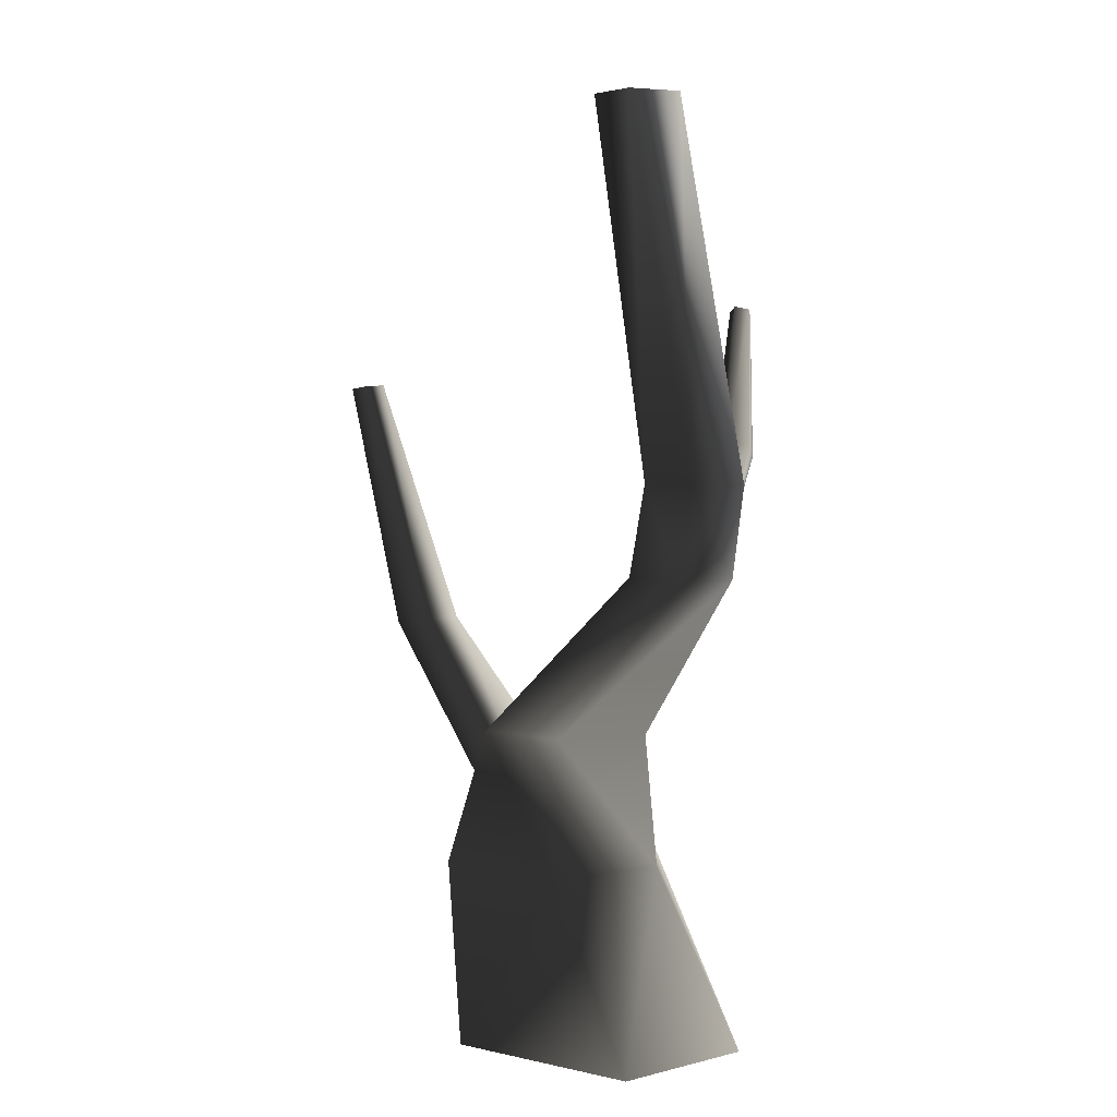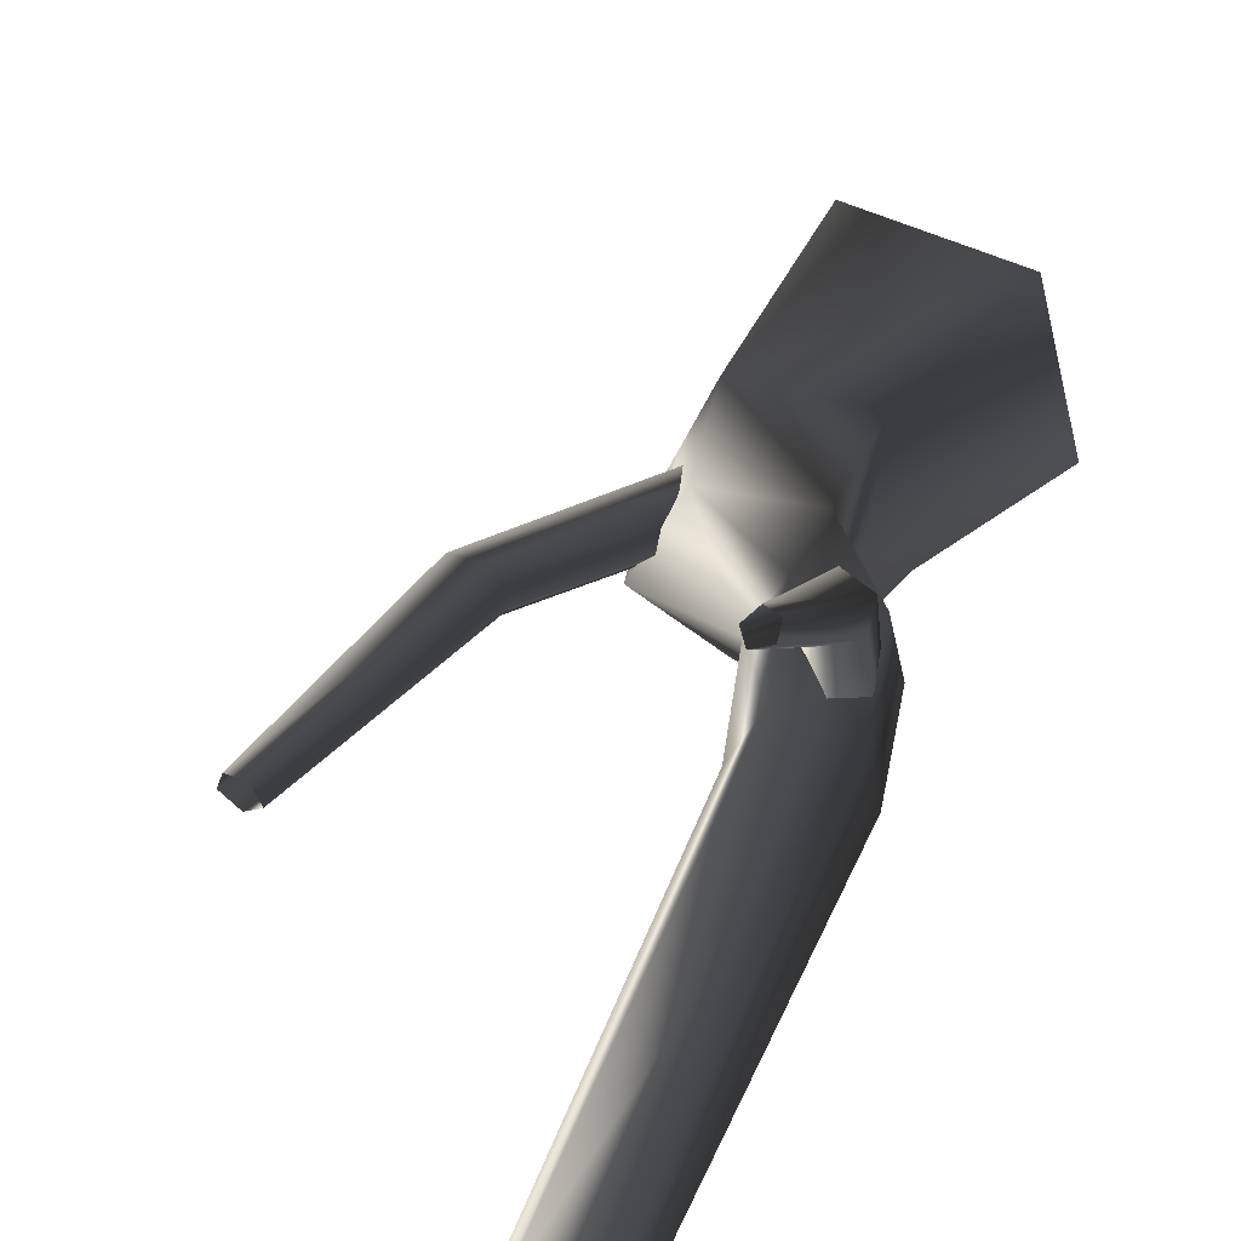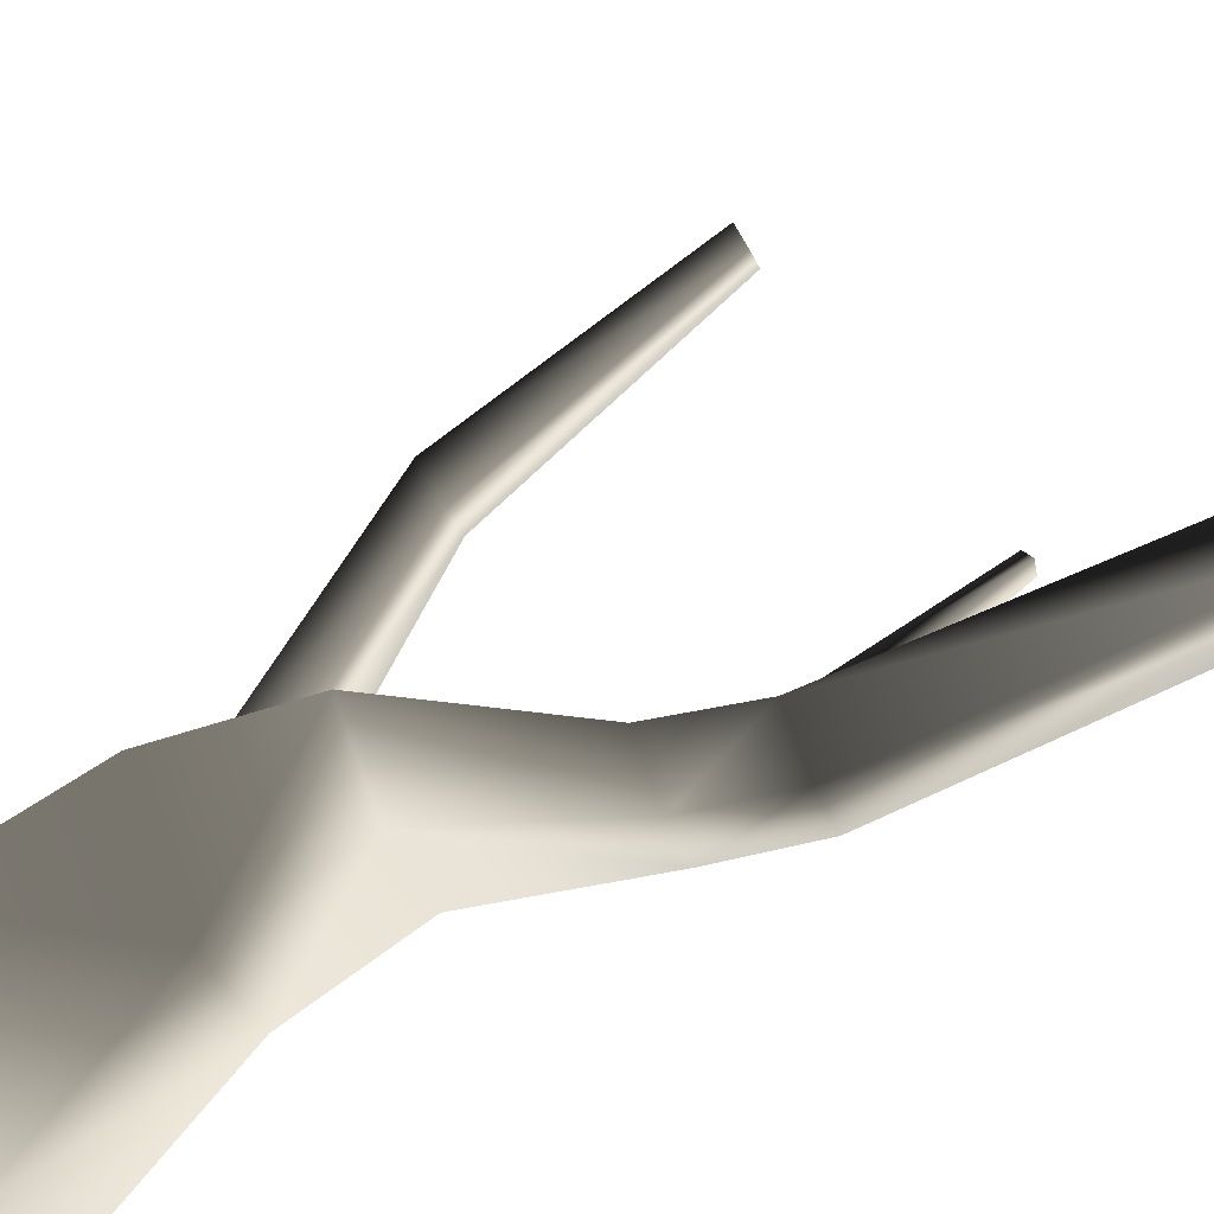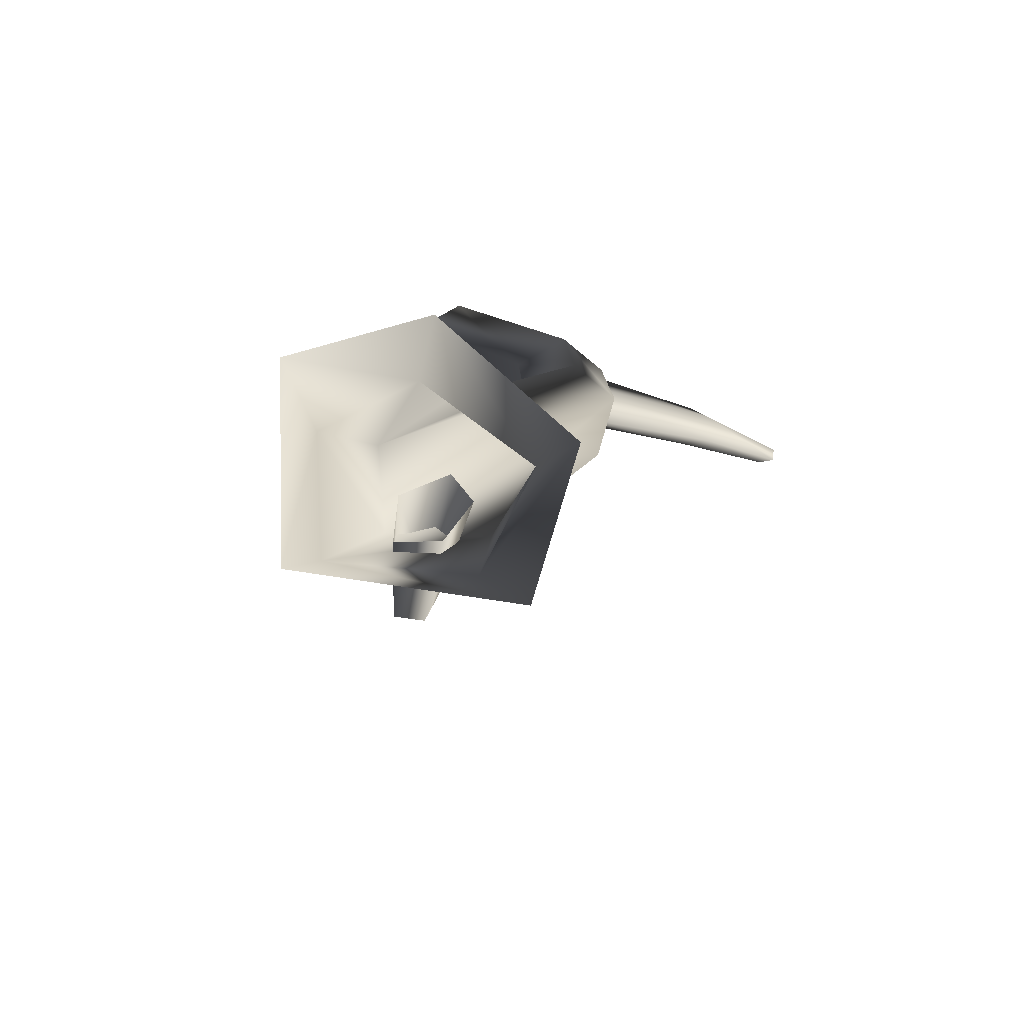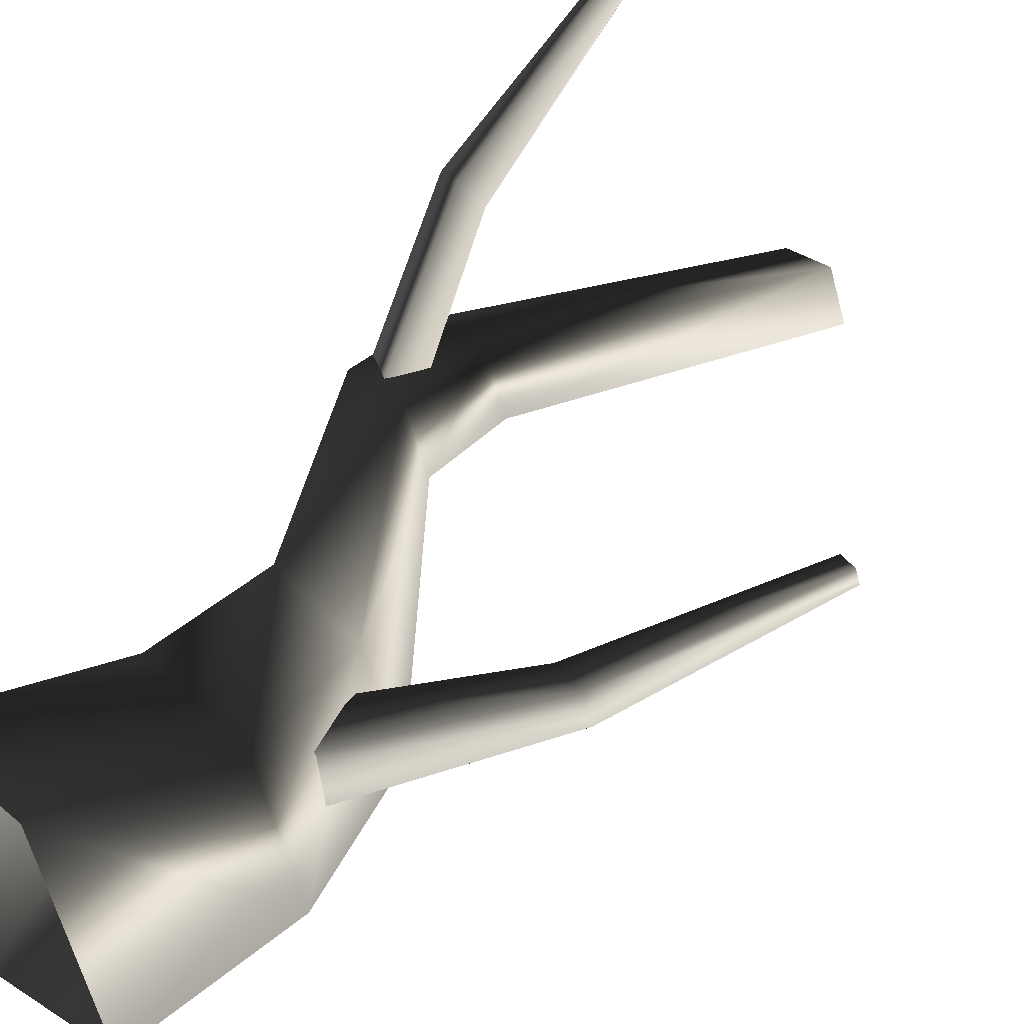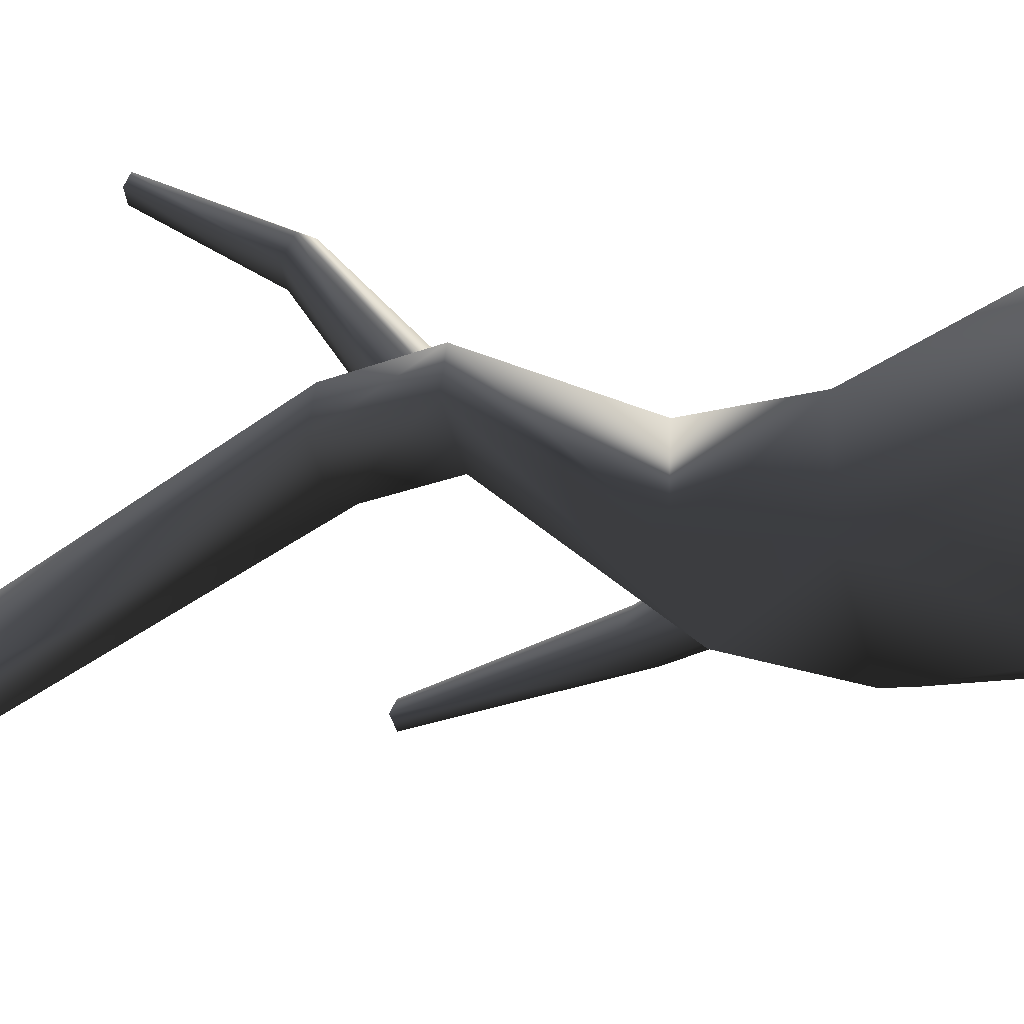
<metadata>
{"format":"obj","ext":"obj","renderer":"f3d","projection":"perspective","resolution":1024,"background":"white","views":[{"elev":4.9,"azim":-170.5,"up":"+Y"},{"elev":42.9,"azim":-161.3,"up":"+Z"},{"elev":-74.2,"azim":113.9,"up":"+Z"},{"elev":-79.1,"azim":-116.8,"up":"+Y"},{"elev":48.0,"azim":47.1,"up":"+Z"},{"elev":-32.5,"azim":-67.9,"up":"+Z"}]}
</metadata>
<code>
v 0.9805 -0.3906 -0.6921
v 1.107 0.8115 -0.4743
v 0.3104 0.8115 -0.8906
v -0.2216 -0.3906 -1.267
v 0.4838 -0.3906 0.8181
v 0.7068 0.8115 0.5438
v -0.5843 -0.3906 0.6235
v -0.148 0.8115 0.5496
v -0.8845 -0.3906 -0.5368
v -0.3147 0.8115 -0.4248
v -0.2216 -0.3906 -1.267
v 0.3104 0.8115 -0.8906
v 0.353 1.663 -0.4698
v -0.1989 1.663 -0.1507
v -0.7214 2.663 0.616
v -0.3613 2.663 0.3769
v -0.4594 3.343 0.2667
v -0.8089 3.343 0.5
v -0.6297 2.663 1.011
v -0.7244 3.343 0.8824
v -0.1789 2.663 1.099
v -0.2919 3.343 0.9706
v 0.02221 2.663 0.6623
v -0.1006 3.343 0.5472
v -0.3613 2.663 0.3769
v -0.4594 3.343 0.2667
v -0.01606 5.964 0.08666
v 0.138 5.964 -0.2853
v -0.3798 5.964 -0.001562
v -0.4369 5.964 -0.3354
v -0.1276 5.964 -0.5472
v -0.1276 5.964 -0.5472
v 0.9102 1.663 -0.1404
v 0.353 1.663 -0.4698
v 0.5891 1.663 0.5688
v -0.09753 1.663 0.6263
v 0.8035 0.9769 -0.08332
v 1.62 2.359 0.239
v 1.381 2.396 0.1043
v 1.855 4.029 0.2896
v 1.979 4.009 0.3708
v 1.544 2.351 0.4626
v 0.6346 0.9737 0.2237
v 0.2962 1.007 0.2918
v 1.309 2.377 0.4697
v 0.198 1.035 0.0654
v 1.206 2.404 0.2722
v 0.4947 1.02 -0.1954
v 1.381 2.396 0.1043
v 0.8035 0.9769 -0.08332
v 1.749 4.037 0.3549
v 1.855 4.029 0.2896
v 1.818 4.02 0.4814
v 1.945 4.005 0.4769
v 0.8035 0.9769 -0.08332
v 0.4947 1.02 -0.1954
v -0.3744 2.541 0.7778
v -0.59 3.445 1.93
v -0.4651 3.533 1.769
v -0.5188 4.605 2.618
v -0.5928 4.56 2.701
v -0.7632 3.484 1.865
v -0.6149 2.677 0.7326
v -0.6585 2.934 0.6377
v -0.7518 3.576 1.699
v -0.4739 3.001 0.6083
v -0.5865 3.607 1.637
v -0.2745 2.77 0.6899
v -0.4651 3.533 1.769
v -0.3744 2.541 0.7778
v -0.5633 4.649 2.54
v -0.5188 4.605 2.618
v -0.6694 4.627 2.582
v -0.675 4.578 2.671
v -0.3744 2.541 0.7778
v -0.2745 2.77 0.6899
g Tree1_(9)_2222_20
f 1 3 2
f 1 4 3
f 5 1 2
f 5 2 6
f 7 5 6
f 7 6 8
f 9 7 8
f 9 8 10
f 11 9 10
f 11 10 12
f 13 12 10
f 13 10 14
f 14 10 8
f 13 14 15
f 13 15 16
f 15 17 16
f 15 18 17
f 19 18 15
f 14 19 15
f 19 20 18
f 21 20 19
f 21 22 20
f 23 22 21
f 23 24 22
f 25 24 23
f 25 26 24
f 24 27 22
f 20 22 27
f 24 28 27
f 20 27 29
f 18 20 29
f 18 29 30
f 17 18 30
f 17 30 31
f 24 32 28
f 24 26 32
f 33 25 23
f 33 34 25
f 35 23 21
f 35 33 23
f 36 35 21
f 36 21 19
f 14 36 19
f 33 3 34
f 33 2 3
f 35 2 33
f 35 6 2
f 36 6 35
f 36 8 6
f 14 8 36
f 37 39 38
f 38 39 40
f 38 40 41
f 42 38 41
f 43 38 42
f 44 43 42
f 44 42 45
f 46 44 45
f 46 45 47
f 48 46 47
f 48 47 49
f 43 50 38
f 49 47 51
f 49 51 52
f 47 53 51
f 47 45 53
f 45 54 53
f 45 42 54
f 42 41 54
f 55 56 39
f 57 59 58
f 58 59 60
f 58 60 61
f 62 58 61
f 63 58 62
f 64 63 62
f 64 62 65
f 66 64 65
f 66 65 67
f 68 66 67
f 68 67 69
f 63 70 58
f 69 67 71
f 69 71 72
f 67 73 71
f 67 65 73
f 65 74 73
f 65 62 74
f 62 61 74
f 75 76 59

</code>
